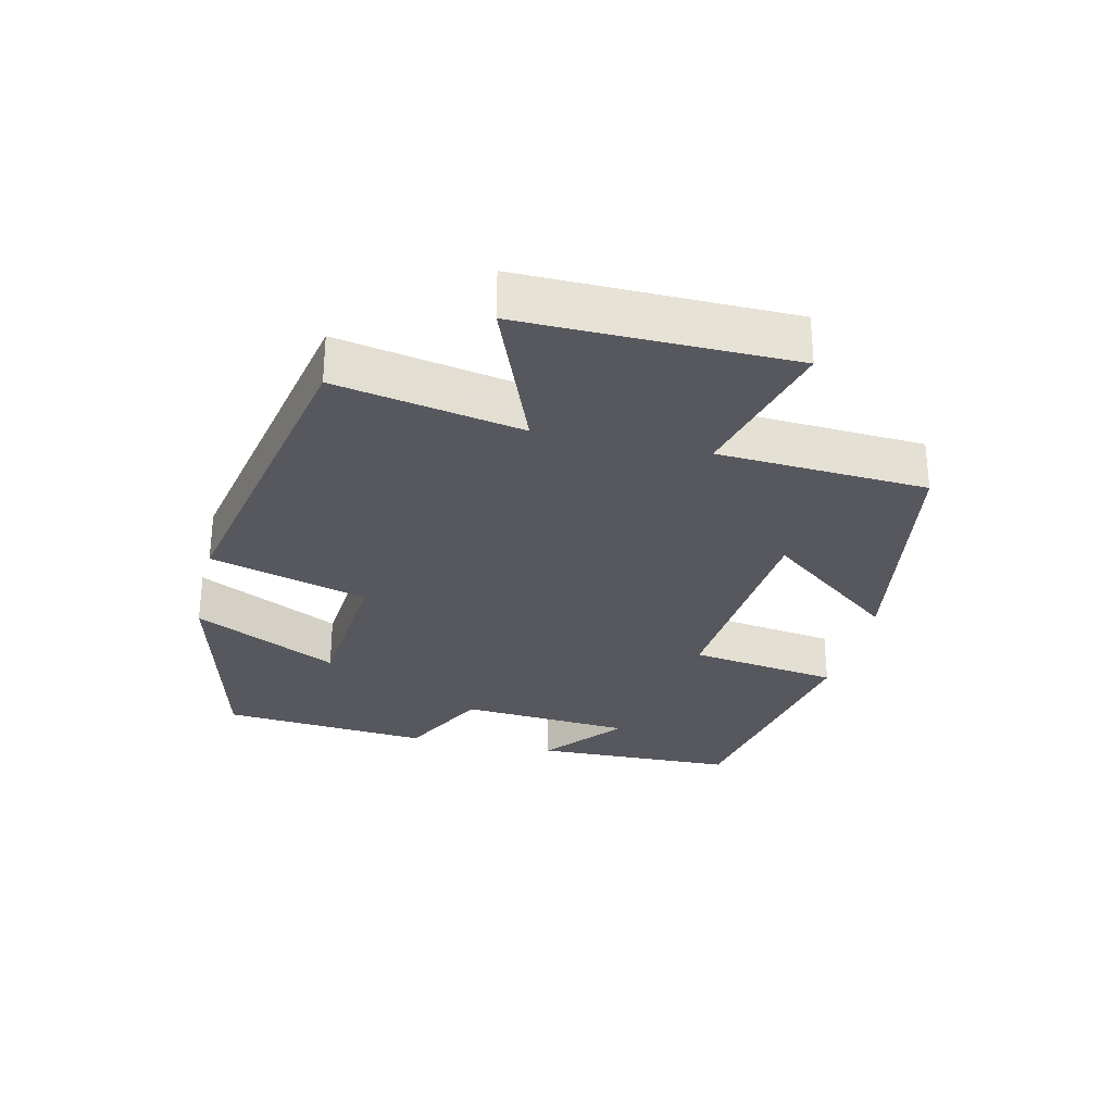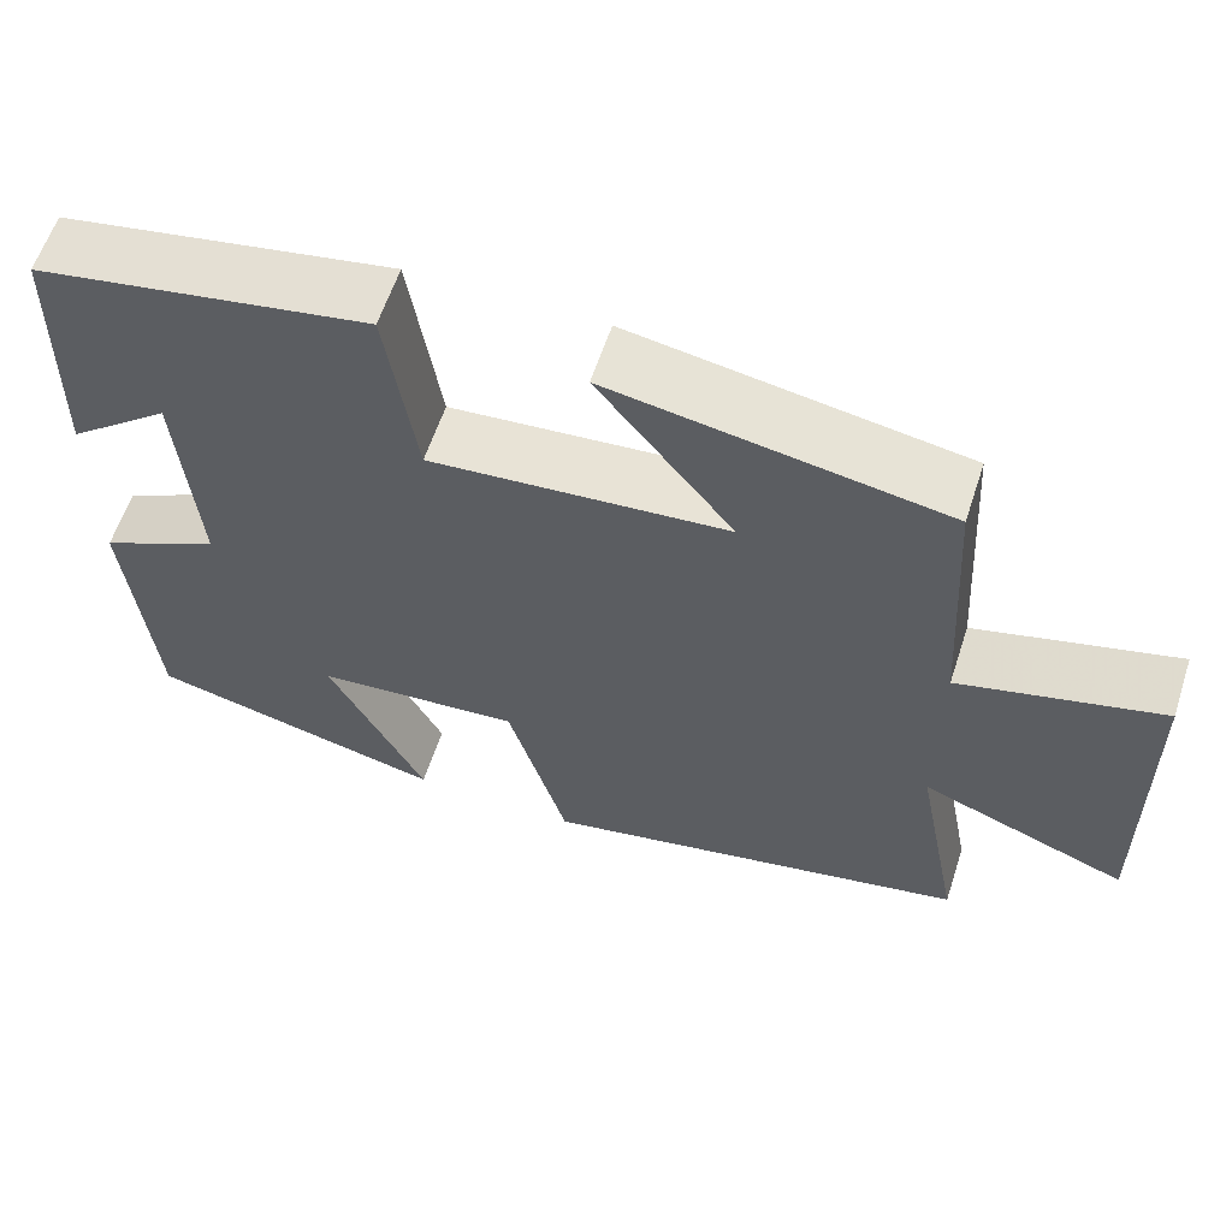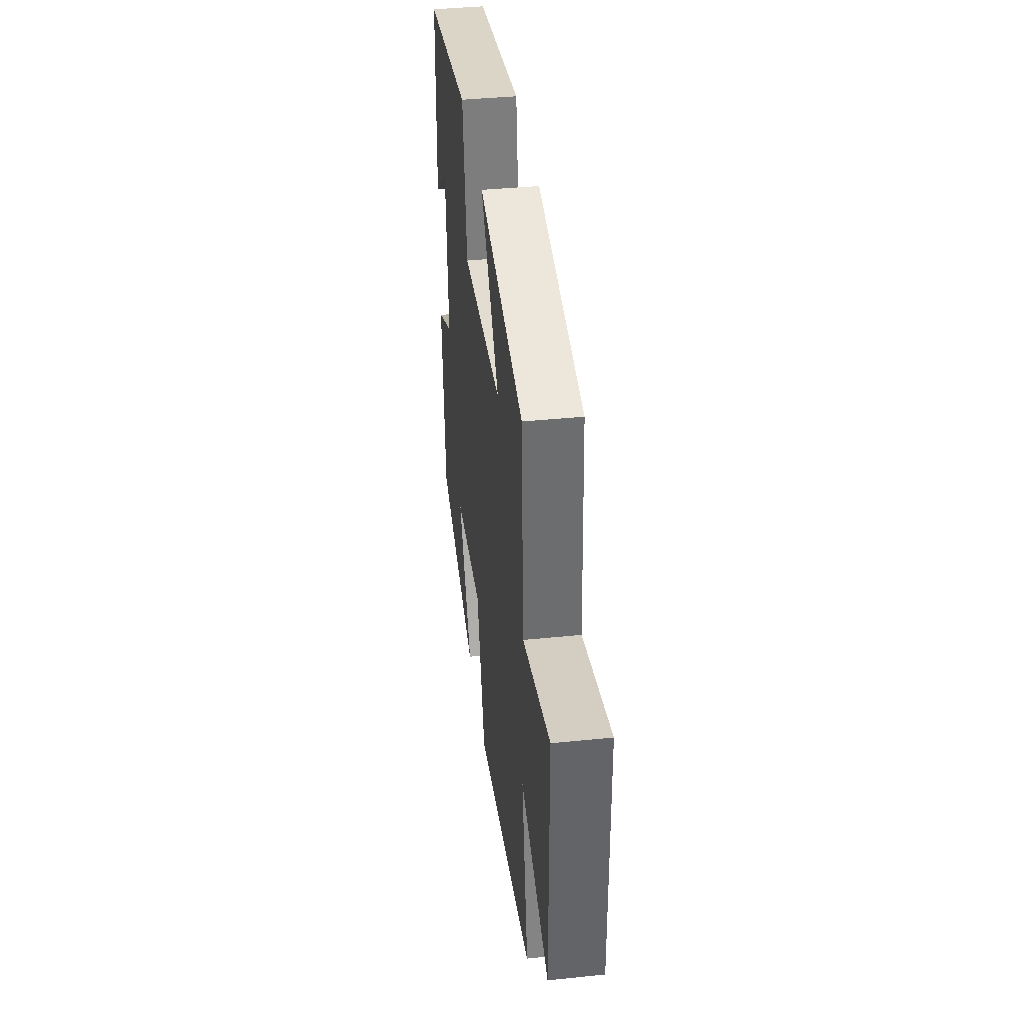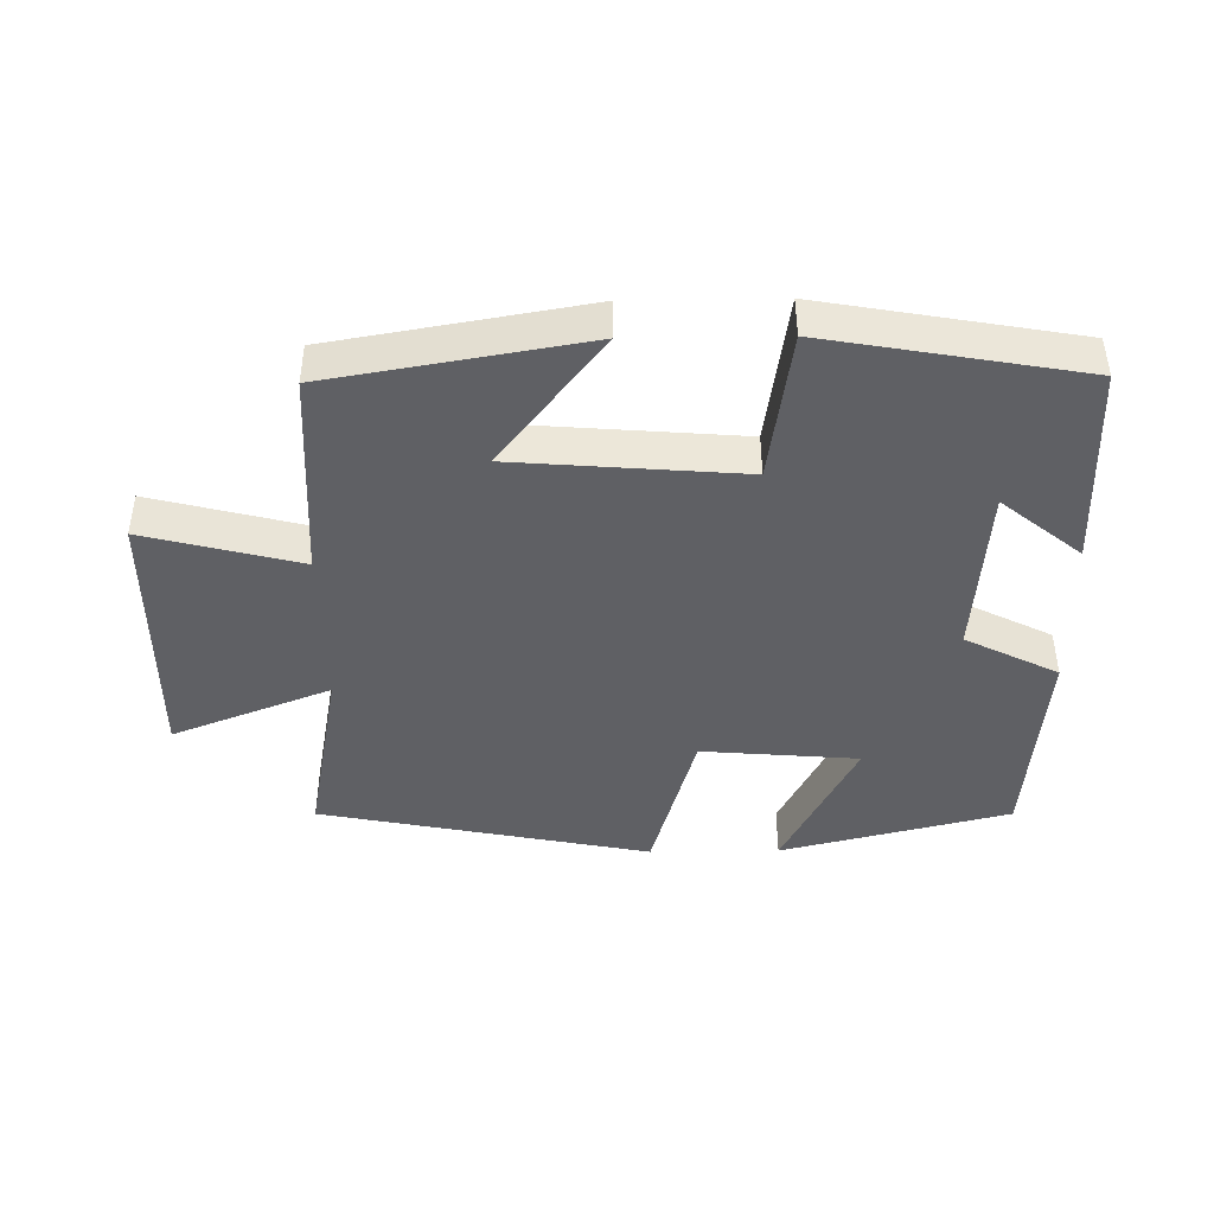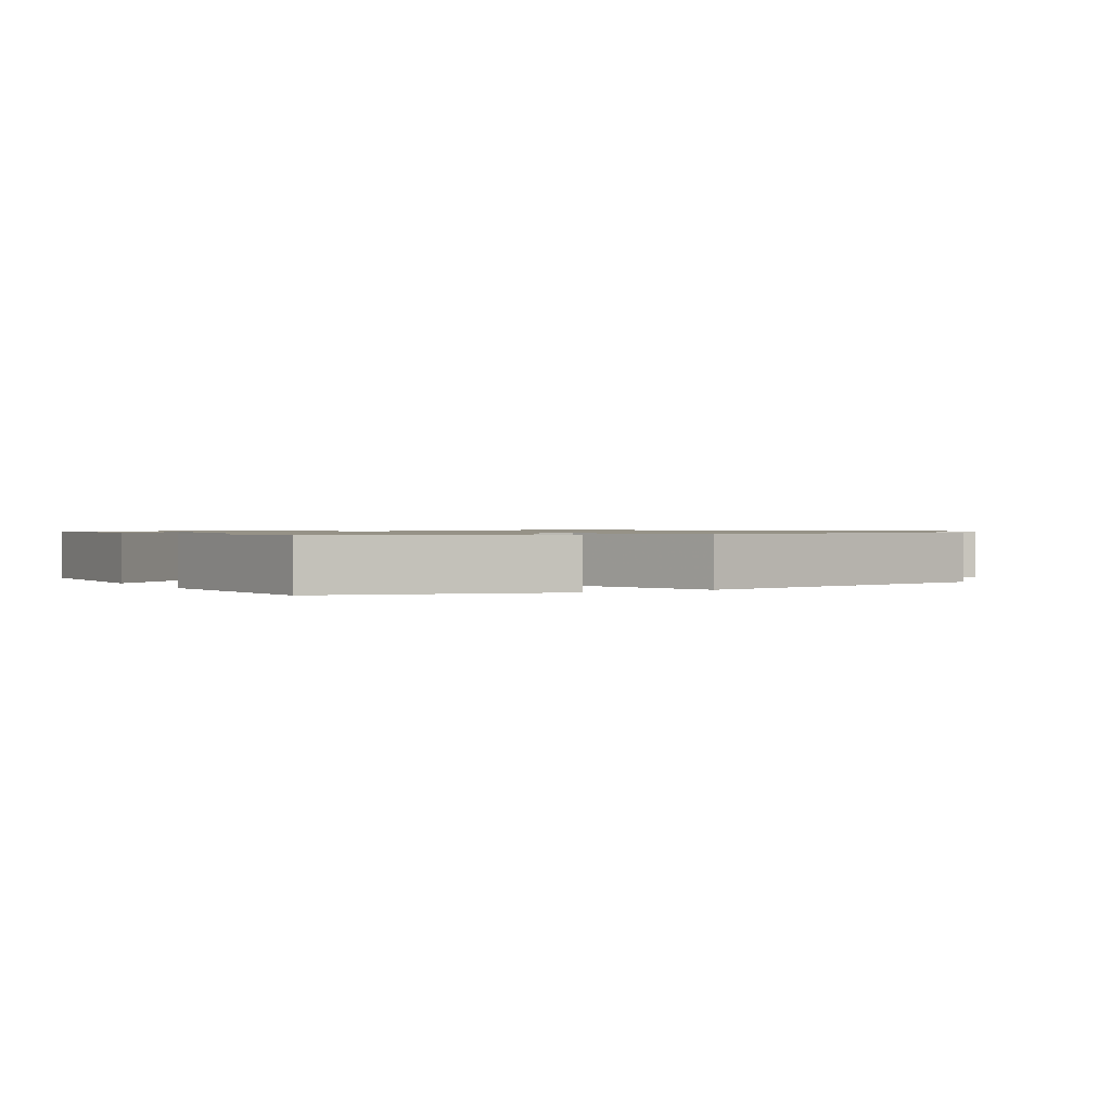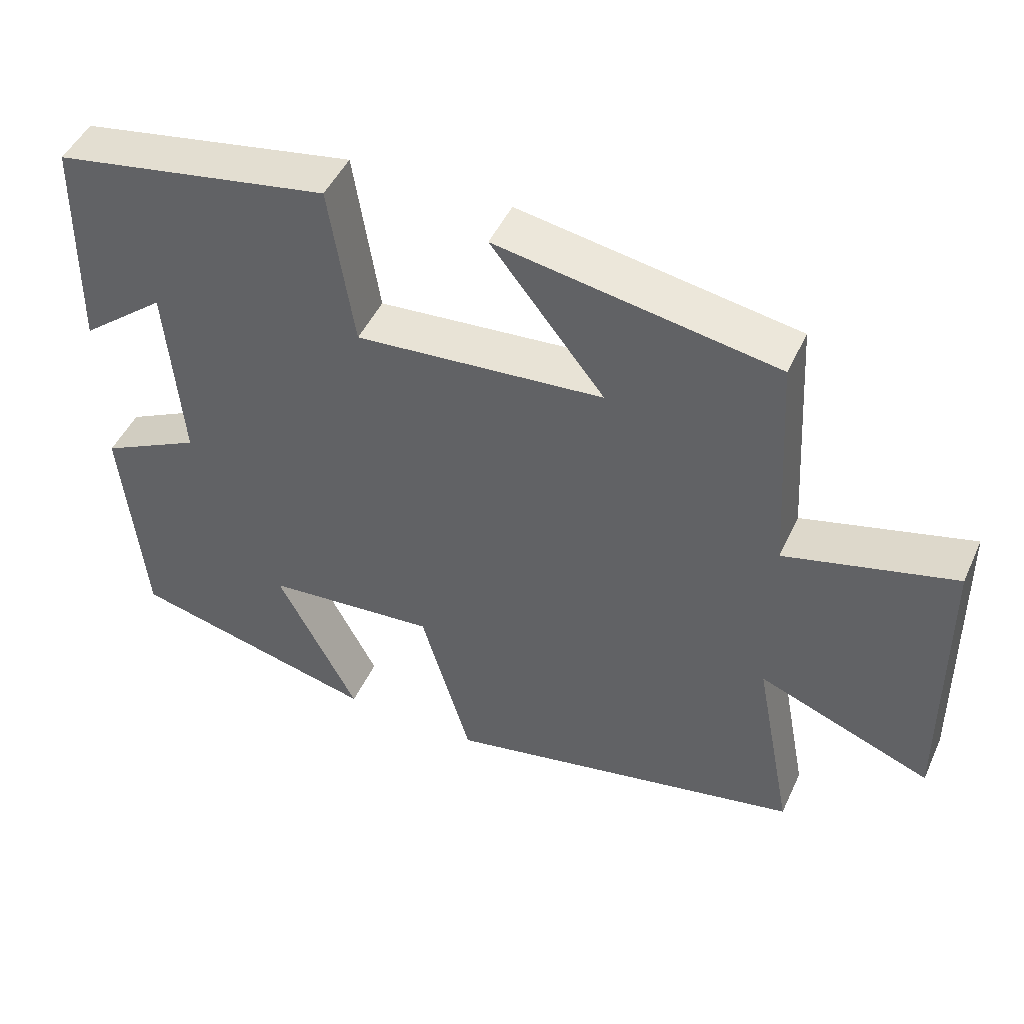
<metadata>
{"format":"obj","ext":"obj","renderer":"f3d","projection":"perspective","resolution":1024,"background":"white","views":[{"elev":-28.9,"azim":-103.0,"up":"+Y"},{"elev":60.2,"azim":-161.9,"up":"+Z"},{"elev":40.0,"azim":-97.2,"up":"+Z"},{"elev":-43.2,"azim":0.9,"up":"+Y"},{"elev":1.0,"azim":150.2,"up":"+Y"},{"elev":47.6,"azim":-156.0,"up":"+Z"}]}
</metadata>
<code>
v -0.481 0.07 0.436
v -0.103 0.07 0.5
v -0.257 0.07 0.304
v 0.081 0.07 0.276
v 0.115 0.07 0.5
v 0.493 0.07 0.432
v 0.5 0.07 0.128
v 0.382 0.07 0.224
v 0.362 0.07 -0.034
v 0.5 0.07 -0.104
v 0.472 0.07 -0.416
v 0.131 0.07 -0.5
v 0.241 0.07 -0.285
v 0.007 0.07 -0.265
v -0.061 0.07 -0.5
v -0.553 0.07 -0.4
v -0.5 0.07 -0.124
v -0.736 0.07 -0.216
v -0.73 0.07 0.184
v -0.5 0.07 0.124
v -0.481 0 0.436
v -0.103 0 0.5
v -0.257 0 0.304
v 0.081 0 0.276
v 0.115 0 0.5
v 0.493 0 0.432
v 0.5 0 0.128
v 0.382 0 0.224
v 0.362 0 -0.034
v 0.5 0 -0.104
v 0.472 0 -0.416
v 0.131 0 -0.5
v 0.241 0 -0.285
v 0.007 0 -0.265
v -0.061 0 -0.5
v -0.553 0 -0.4
v -0.5 0 -0.124
v -0.736 0 -0.216
v -0.73 0 0.184
v -0.5 0 0.124
f 17 18 19 20
f 17 20 1
f 14 15 16 17
f 13 14 17 1
f 10 11 12 13
f 9 10 13
f 8 9 13
f 5 6 7 8
f 4 5 8 13
f 3 4 13
f 1 2 3
f 1 3 13
f 40 39 38 37
f 21 40 37
f 37 36 35 34
f 21 37 34 33
f 33 32 31 30
f 33 30 29
f 33 29 28
f 28 27 26 25
f 33 28 25 24
f 33 24 23
f 23 22 21
f 33 23 21
f 1 21 22 2
f 2 22 23 3
f 3 23 24 4
f 4 24 25 5
f 5 25 26 6
f 6 26 27 7
f 7 27 28 8
f 8 28 29 9
f 9 29 30 10
f 10 30 31 11
f 11 31 32 12
f 12 32 33 13
f 13 33 34 14
f 14 34 35 15
f 15 35 36 16
f 16 36 37 17
f 17 37 38 18
f 18 38 39 19
f 19 39 40 20
f 20 40 21 1

</code>
